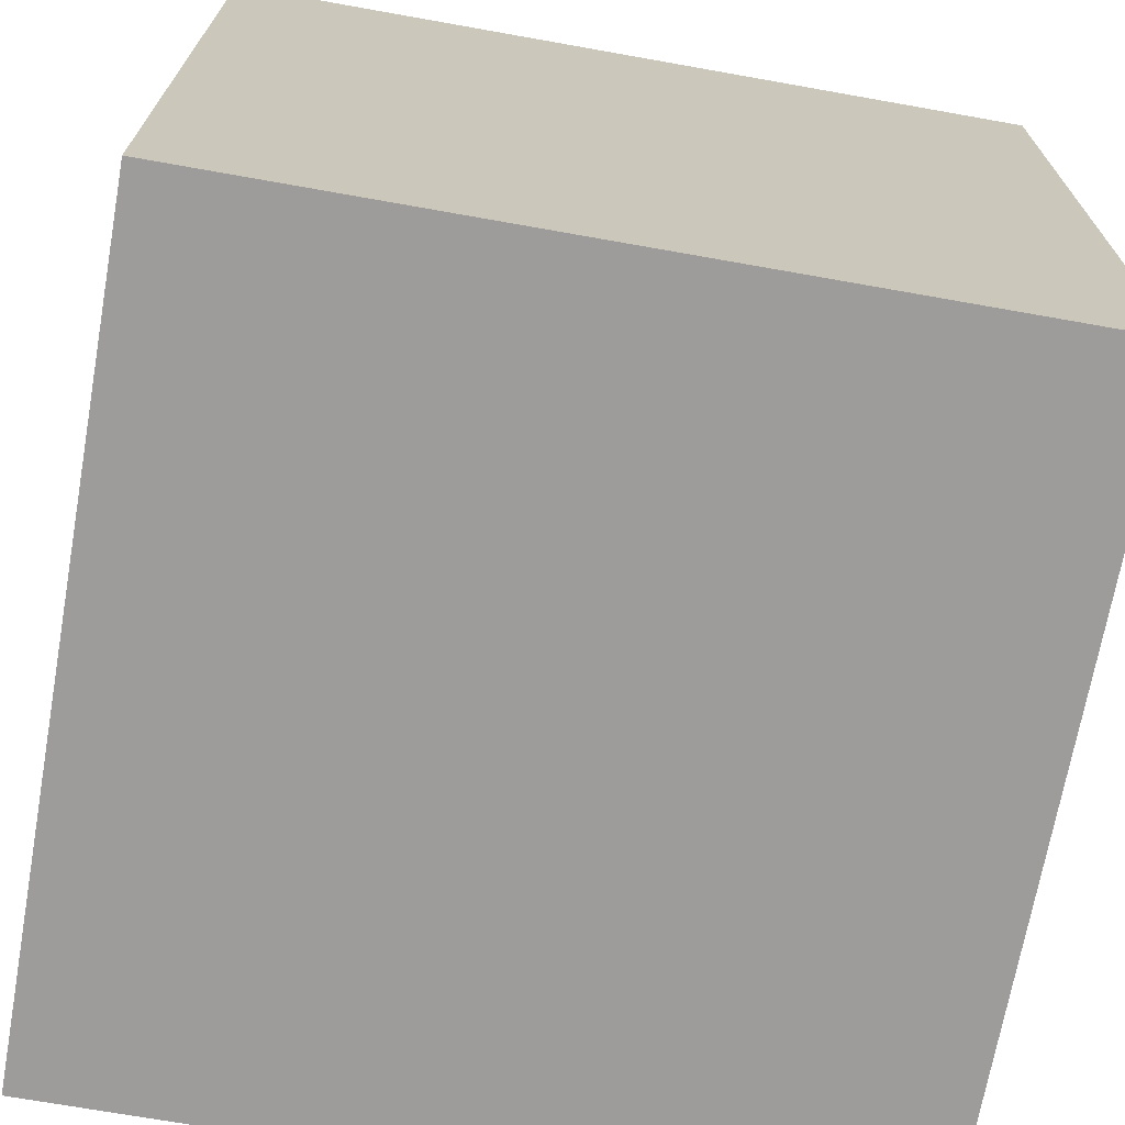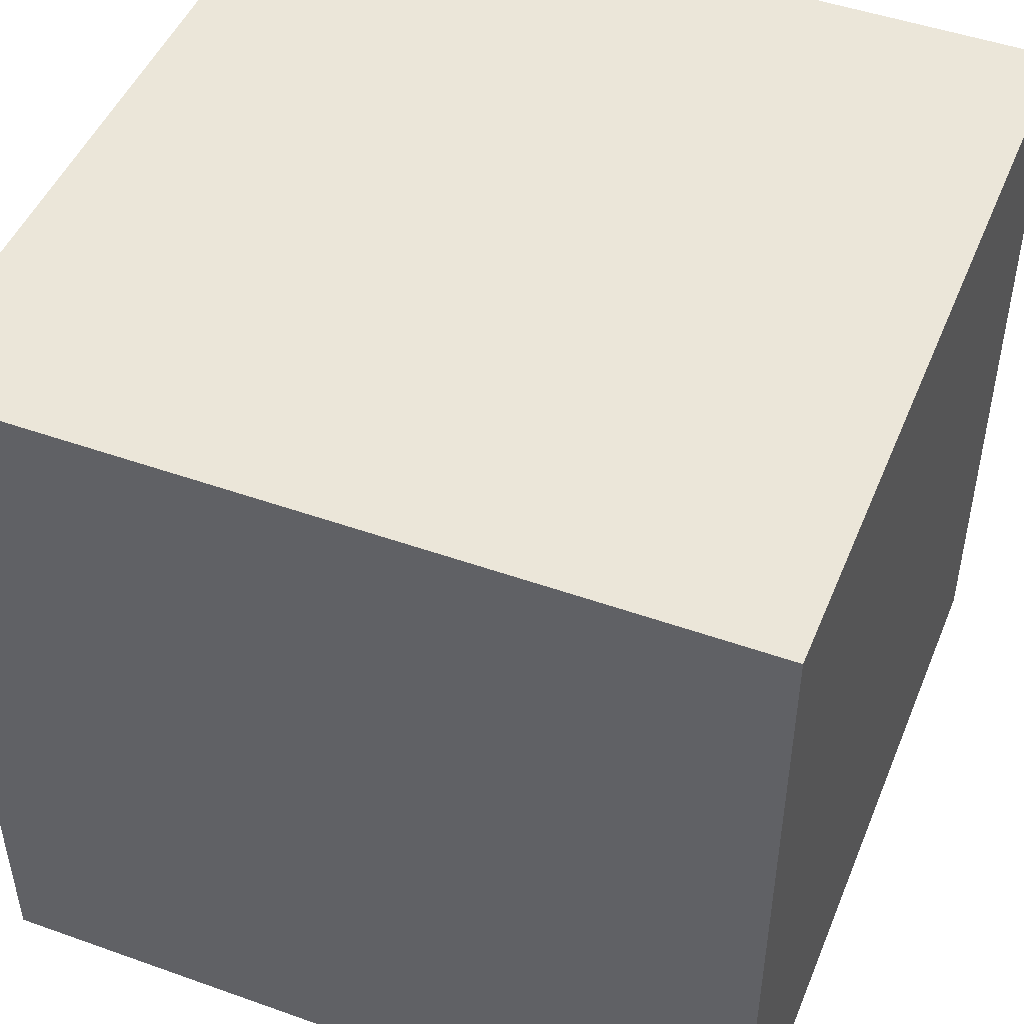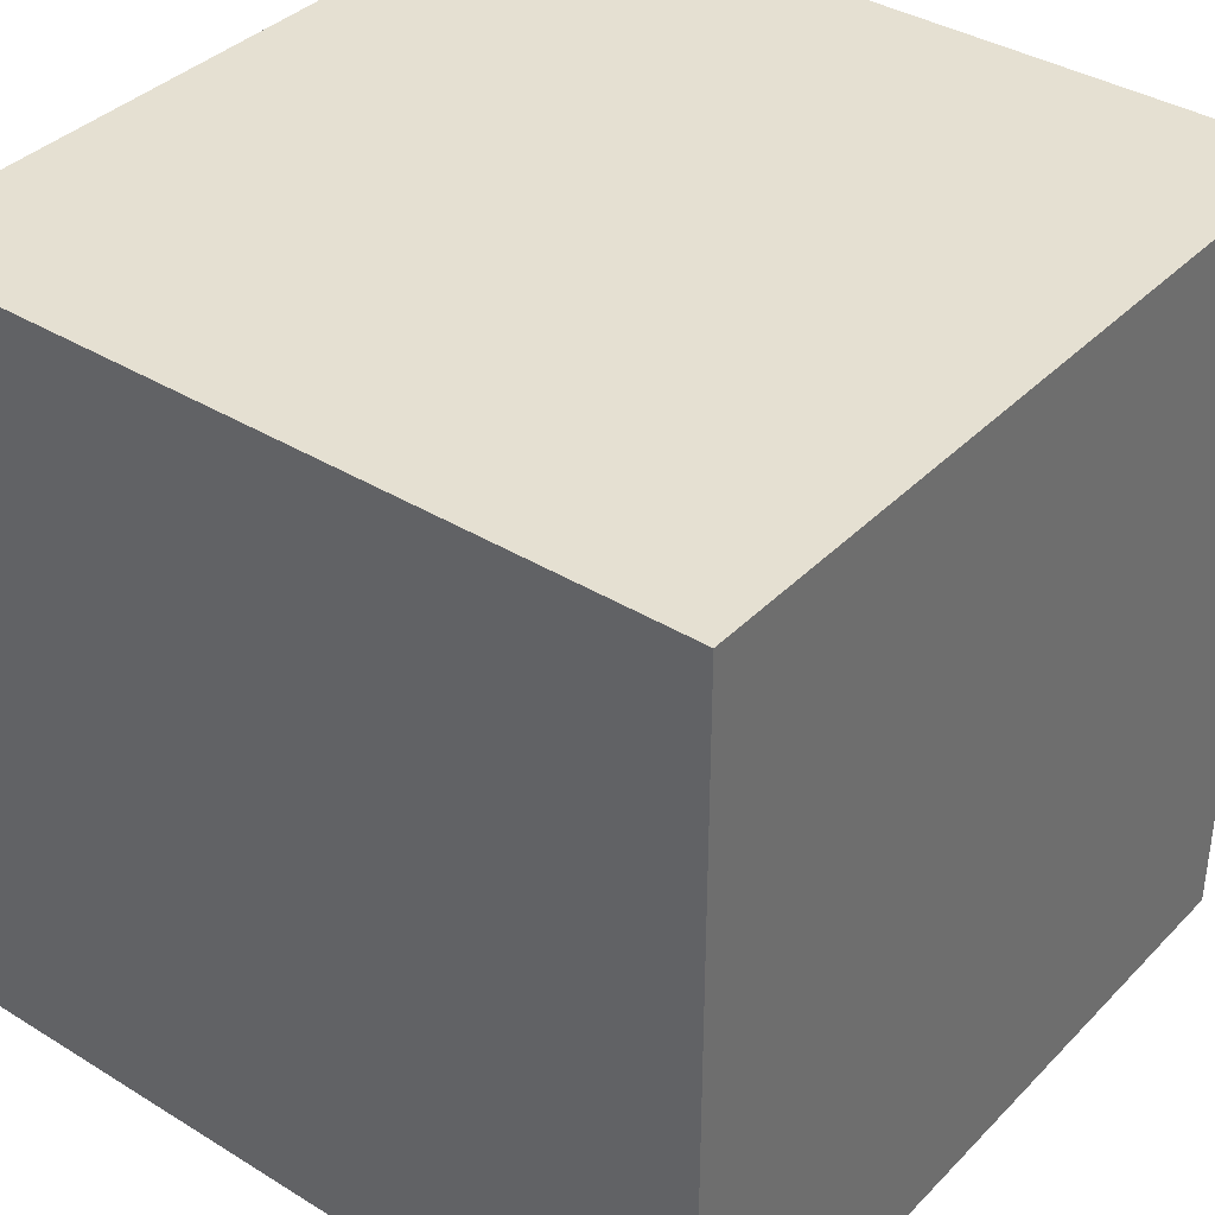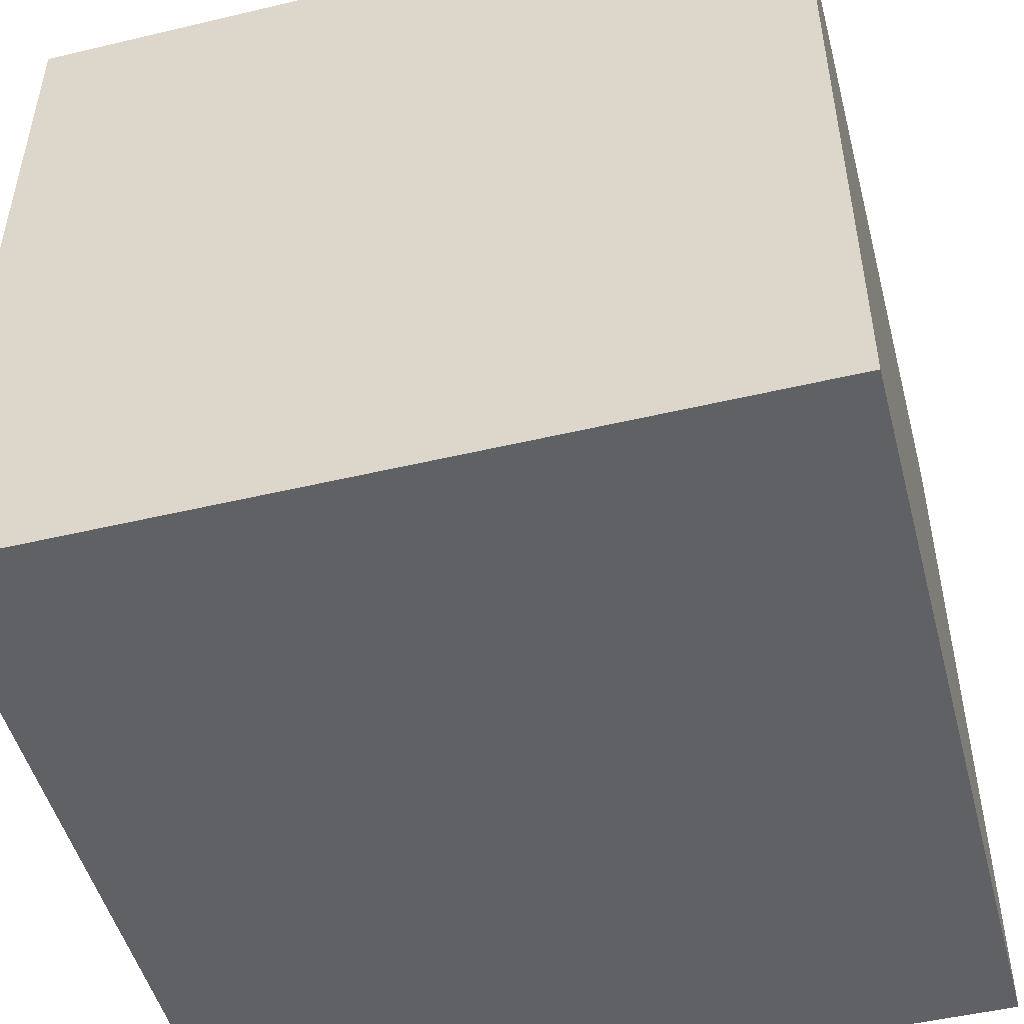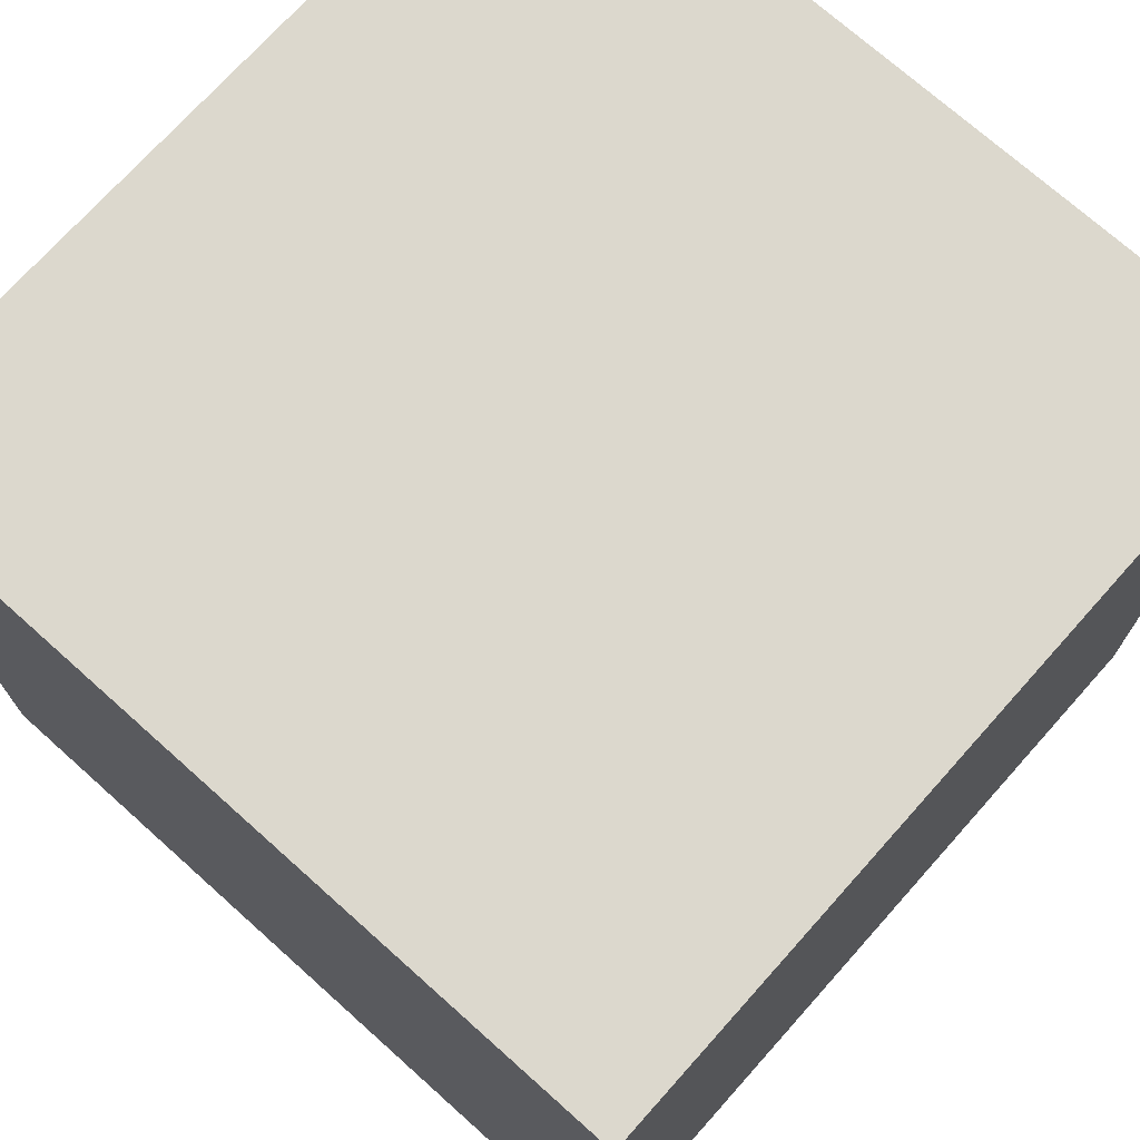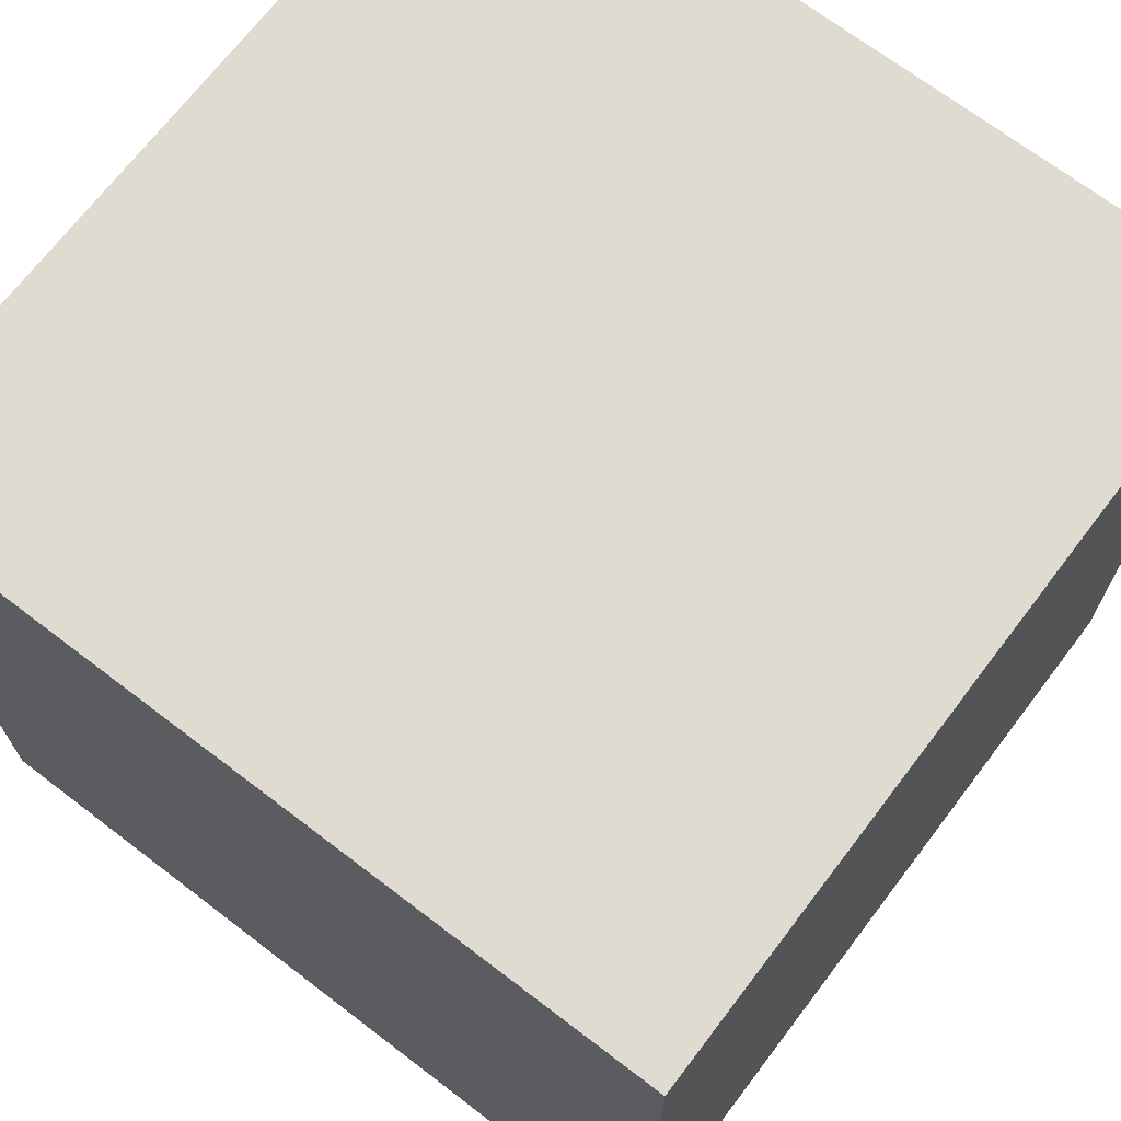
<metadata>
{"format":"obj","ext":"obj","renderer":"f3d","projection":"perspective","resolution":1024,"background":"white","views":[{"elev":-70.0,"azim":79.9,"up":"+Z"},{"elev":47.8,"azim":21.8,"up":"+Y"},{"elev":37.6,"azim":-51.8,"up":"+Y"},{"elev":-49.4,"azim":-165.3,"up":"+Z"},{"elev":72.6,"azim":-48.2,"up":"+Z"},{"elev":69.9,"azim":-142.7,"up":"+Z"}]}
</metadata>
<code>
v -0.5 -0.5 0.5
v -0.5 0.5 0.5
v 0.5 0.5 0.5
v 0.5 -0.5 0.5
v -0.5 0.5 0.5
v -0.5 0.5 -0.5
v 0.5 0.5 -0.5
v 0.5 0.5 0.5
v -0.5 0.5 -0.5
v -0.5 -0.5 -0.5
v 0.5 -0.5 -0.5
v 0.5 0.5 -0.5
v -0.5 -0.5 -0.5
v -0.5 -0.5 0.5
v 0.5 -0.5 0.5
v 0.5 -0.5 -0.5
v 0.5 -0.5 0.5
v 0.5 0.5 0.5
v 0.5 0.5 -0.5
v 0.5 -0.5 -0.5
v -0.5 -0.5 -0.5
v -0.5 0.5 -0.5
v -0.5 0.5 0.5
v -0.5 -0.5 0.5
g Cube_(8)_593_187
f 1 3 2
f 1 4 3
f 5 7 6
f 5 8 7
f 9 11 10
f 9 12 11
f 13 15 14
f 13 16 15
f 17 19 18
f 17 20 19
f 21 23 22
f 21 24 23

</code>
